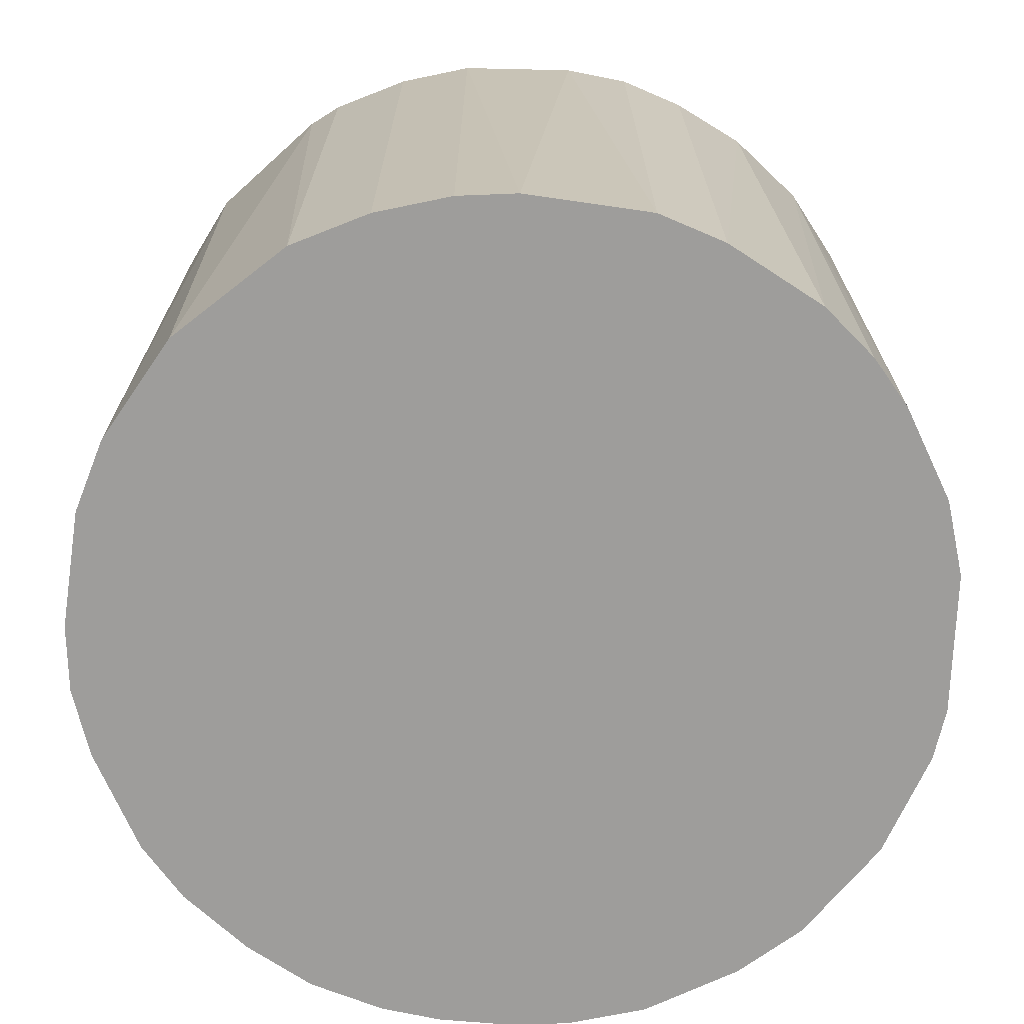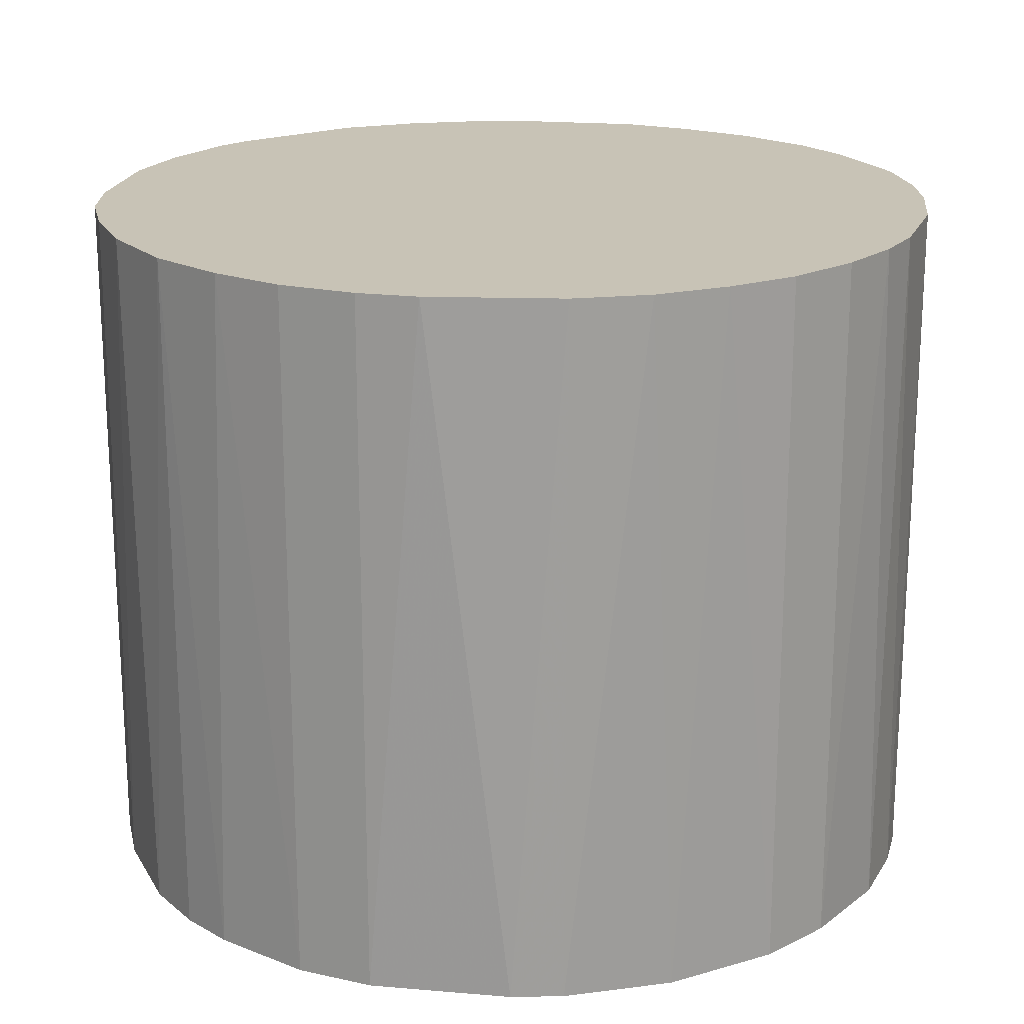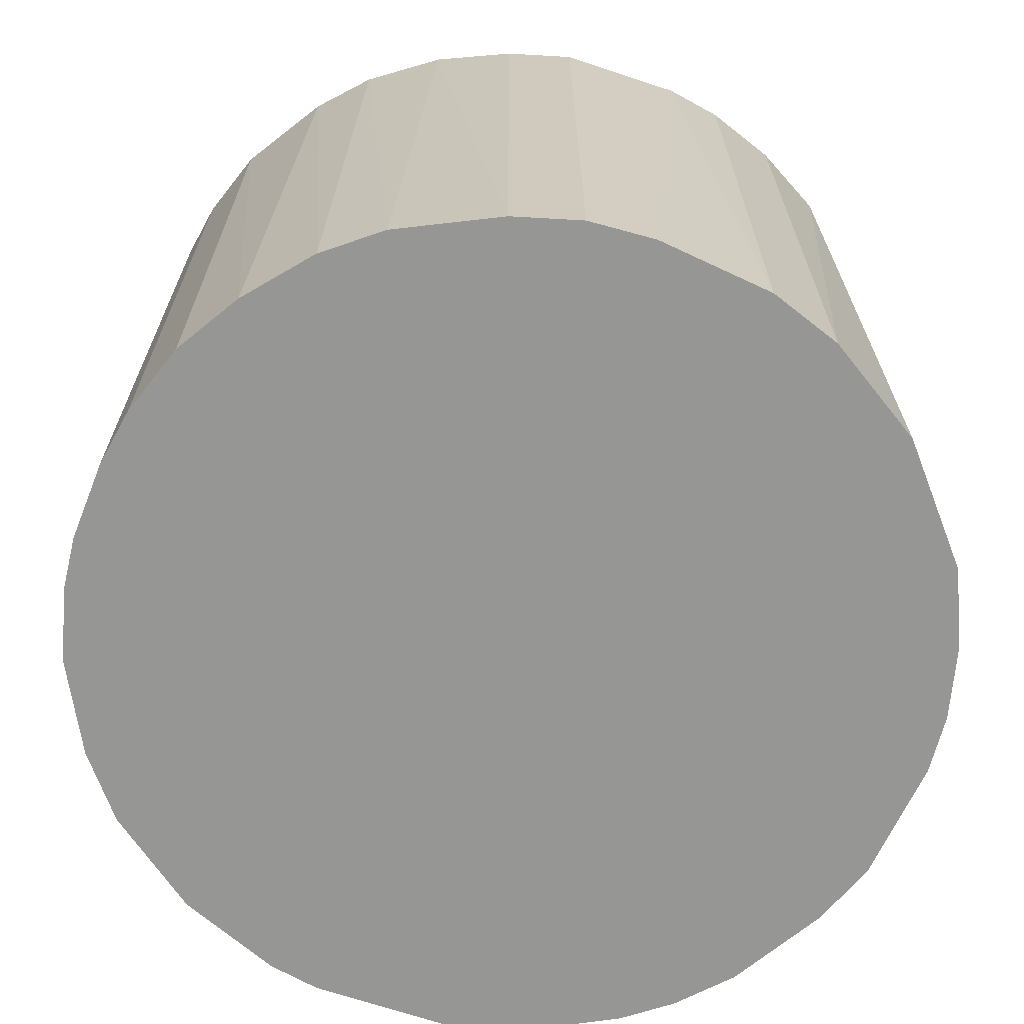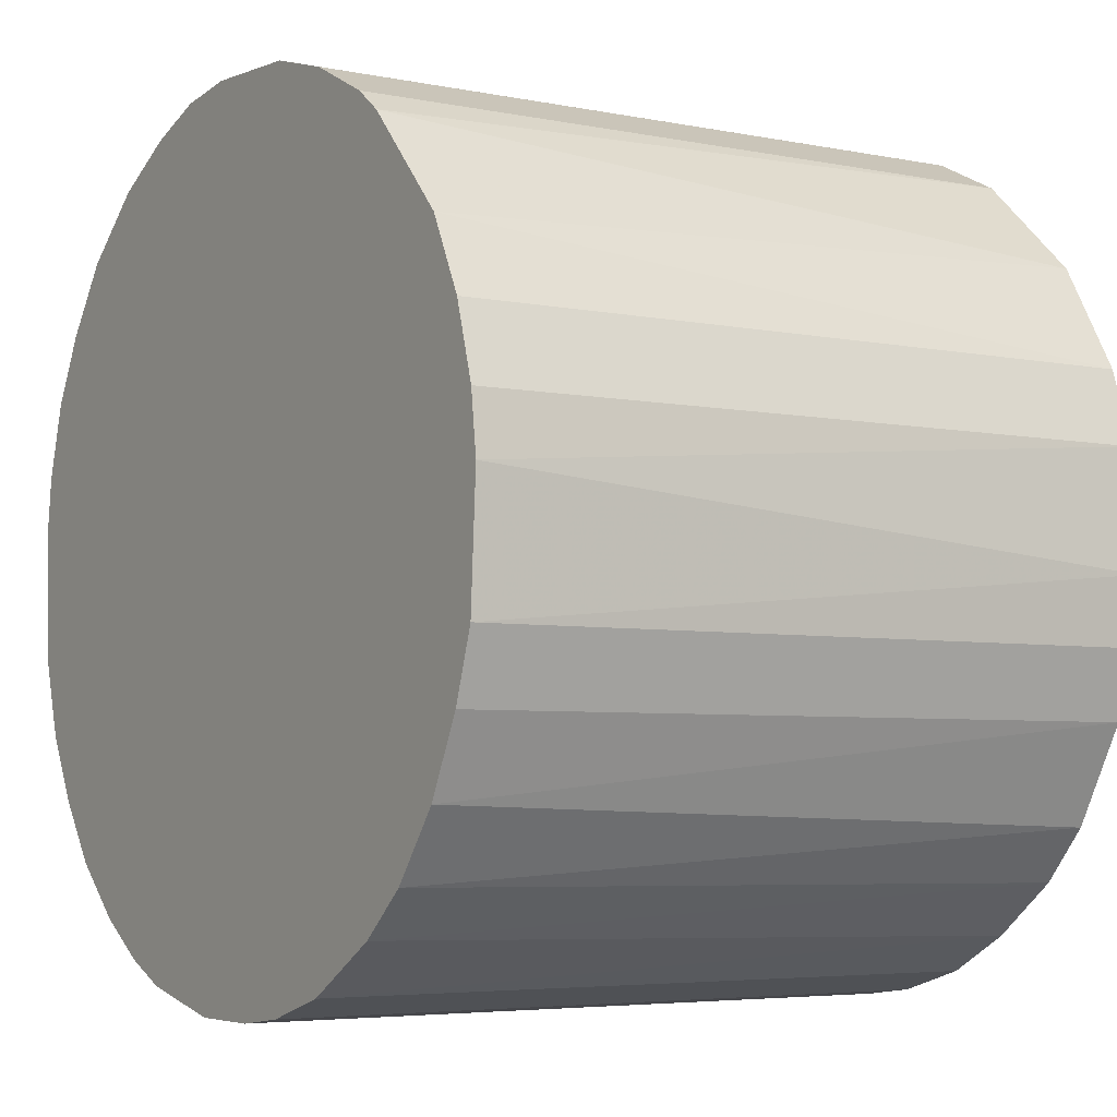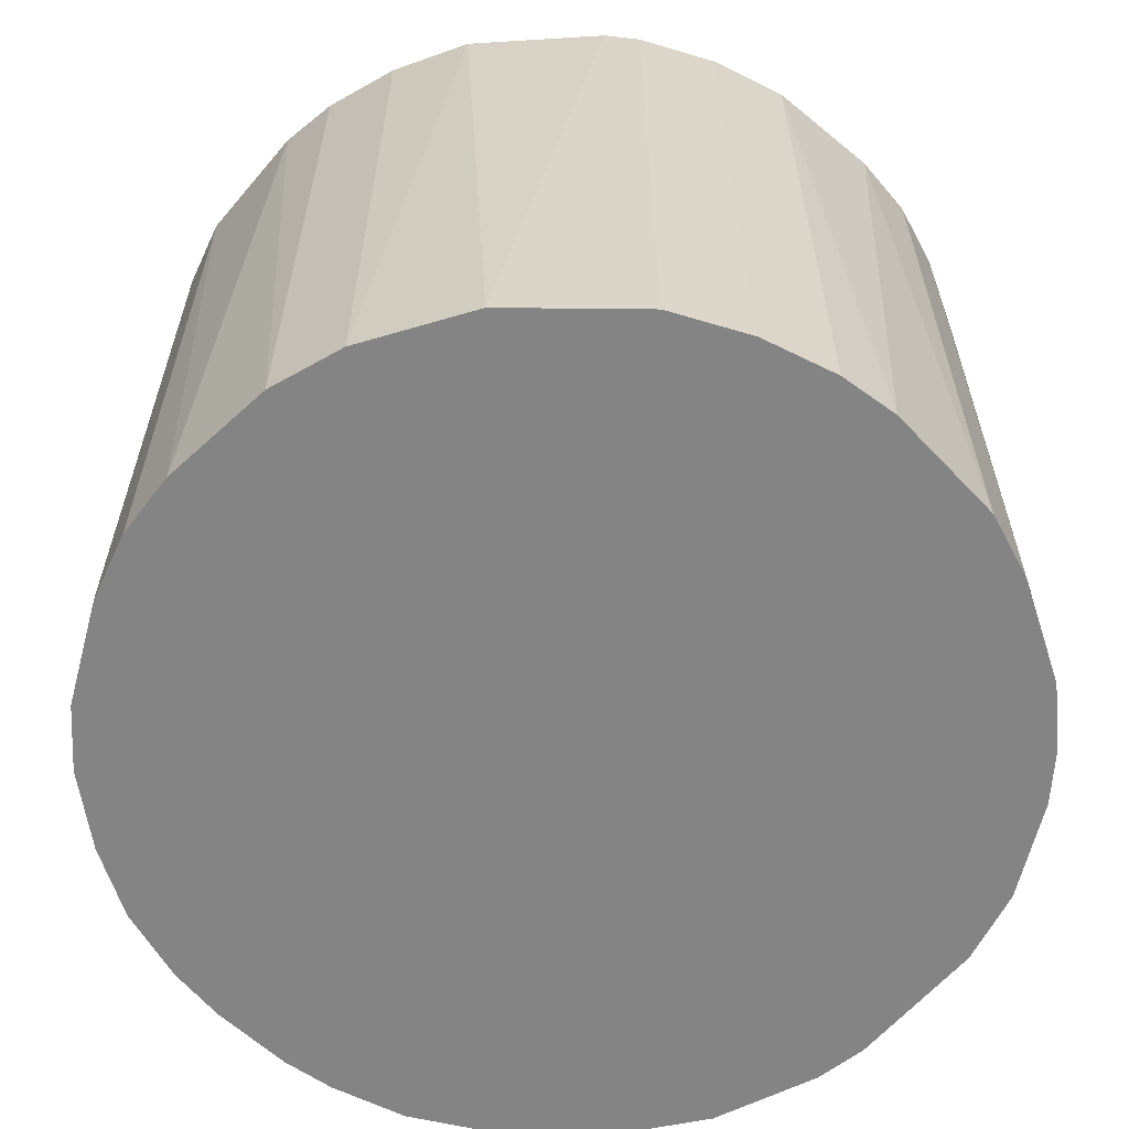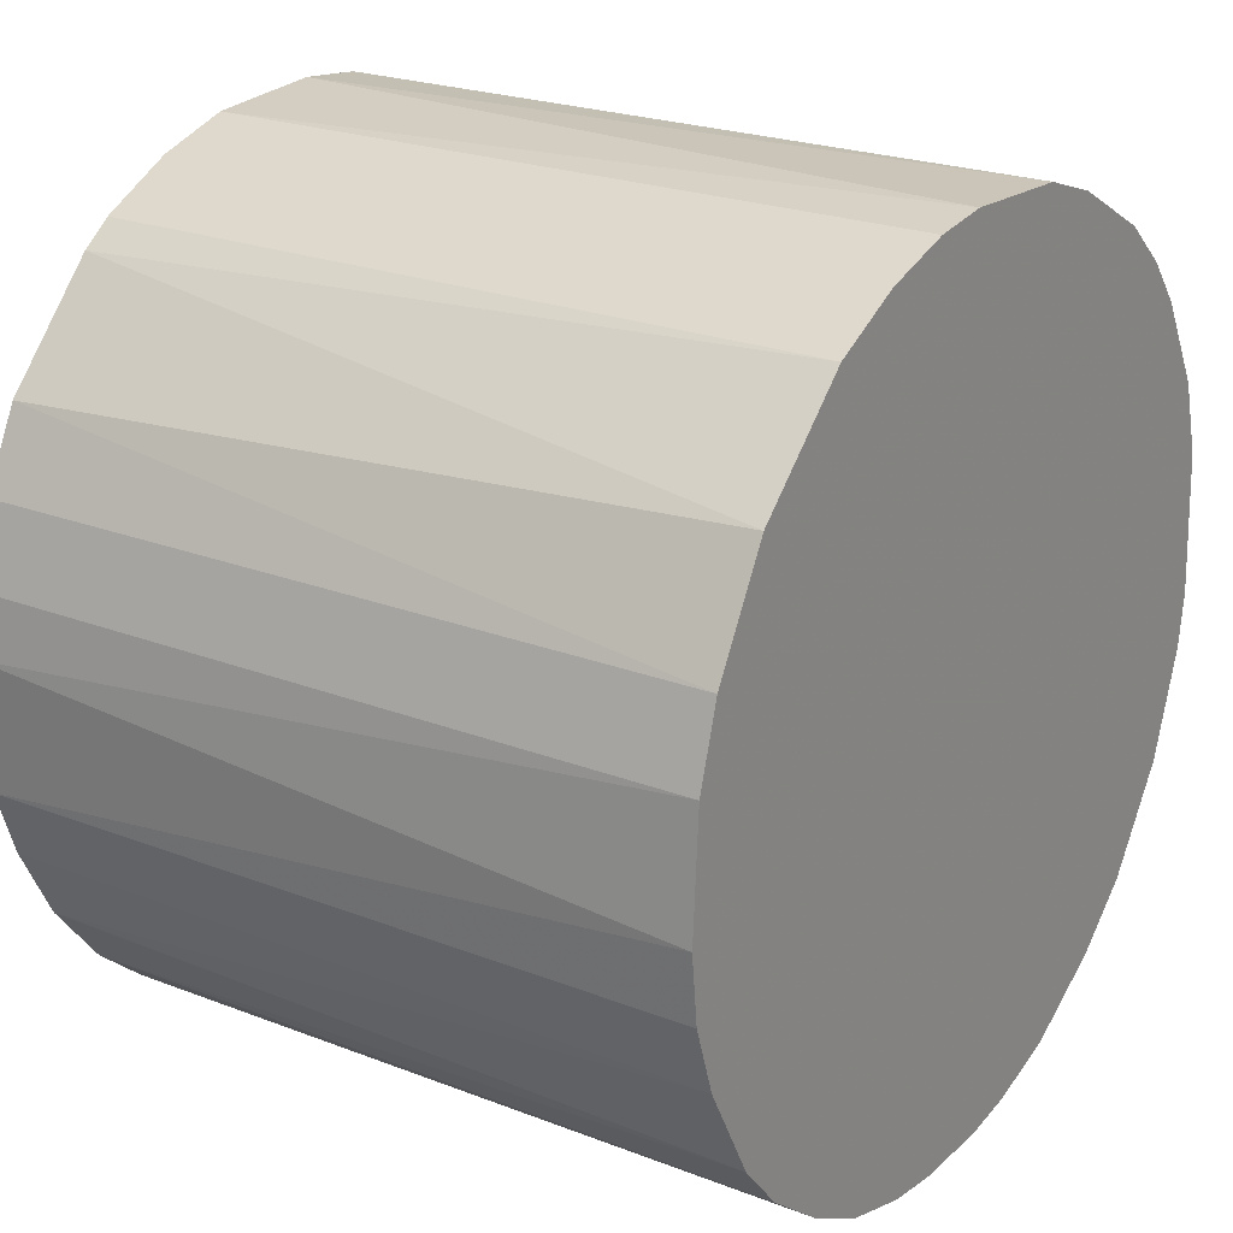
<metadata>
{"format":"obj","ext":"obj","renderer":"f3d","projection":"perspective","resolution":1024,"background":"white","views":[{"elev":-70.5,"azim":175.1,"up":"+Z"},{"elev":19.4,"azim":-83.9,"up":"+Z"},{"elev":-67.7,"azim":68.3,"up":"+Z"},{"elev":-4.9,"azim":57.3,"up":"+Y"},{"elev":-61.4,"azim":136.5,"up":"+Z"},{"elev":22.8,"azim":123.7,"up":"+Y"}]}
</metadata>
<code>
o convex_0
v 0.03059 0.00647 0.02546
v -0.03104 -0.003165 -0.02546
v -0.03051 -0.006921 -0.02546
v 0.03059 0.00647 -0.02546
v 0.007006 -0.0305 0.02546
v -0.01711 0.0263 0.02546
v 0.002185 0.03113 -0.02546
v 0.01719 -0.02622 -0.02546
v -0.023 -0.0214 0.02546
v -0.01228 -0.0289 -0.02546
v 0.01719 0.02631 0.02546
v 0.02631 -0.0171 0.02546
v -0.03104 0.002721 0.02546
v -0.02515 0.0188 -0.02546
v 0.0247 0.01933 -0.02546
v 0.03059 -0.006921 -0.02546
v -0.0021 0.03113 0.02546
v -0.01175 0.02899 -0.02546
v -0.01068 -0.02944 0.02546
v 0.002721 -0.03105 -0.02546
v -0.023 -0.0214 -0.02546
v -0.0289 0.01237 0.02546
v -0.0289 -0.01228 0.02546
v 0.01183 0.02899 -0.02546
v 0.02631 0.01719 0.02546
v -0.03051 0.007006 -0.02546
v 0.03059 -0.006921 0.02546
v 0.0188 -0.02514 0.02546
v 0.02524 -0.01871 -0.02546
v 0.00647 0.03059 0.02546
v -0.003171 -0.03105 0.02546
v -0.02247 0.02201 0.02546
v -0.01872 0.02524 -0.02546
v 0.01237 -0.0289 -0.02546
v -0.02783 -0.01443 -0.02546
v -0.01872 -0.02515 0.02546
v -0.006921 0.03059 0.02546
v 0.01719 0.02631 -0.02546
v 0.02899 0.01183 -0.02546
v -0.006921 -0.0305 -0.02546
v -0.03051 -0.006921 0.02546
v 0.03113 -0.002094 -0.02546
v -0.006921 0.03059 -0.02546
v 0.02899 -0.01175 -0.02546
v 0.01237 -0.0289 0.02546
v -0.0289 0.01237 -0.02546
v 0.03113 0.002185 0.02546
v 0.02255 -0.02193 0.02546
v -0.01872 -0.02515 -0.02546
v 0.01934 0.02469 0.02546
v 0.02201 -0.02247 -0.02546
v -0.02622 0.01719 0.02546
v -0.02622 -0.01711 0.02546
v 0.02899 0.01183 0.02546
v 0.01183 0.02899 0.02546
v -0.01175 0.02899 0.02546
v 0.02899 -0.01175 0.02546
v -0.01443 -0.02783 0.02546
v -0.03051 0.007006 0.02546
v 0.00647 0.03059 -0.02546
v 0.007006 -0.0305 -0.02546
v -0.02247 0.02201 -0.02546
v 0.002721 -0.03105 0.02546
v -0.003171 -0.03105 -0.02546
f 31 40 64
f 3 2 4
f 5 1 6
f 4 2 7
f 3 4 8
f 5 6 9
f 3 8 10
f 6 1 11
f 1 5 12
f 9 6 13
f 7 2 14
f 4 7 15
f 8 4 16
f 6 11 17
f 7 14 18
f 5 9 19
f 10 8 20
f 3 10 21
f 13 6 22
f 9 13 23
f 15 7 24
f 11 1 25
f 2 13 26
f 14 2 26
f 1 12 27
f 12 5 28
f 8 16 29
f 7 17 30
f 17 11 30
f 5 19 31
f 22 6 32
f 6 18 33
f 18 14 33
f 32 6 33
f 20 8 34
f 3 21 35
f 23 3 35
f 19 9 36
f 9 21 36
f 6 17 37
f 15 24 38
f 24 11 38
f 1 4 39
f 4 15 39
f 15 25 39
f 19 10 40
f 10 20 40
f 31 19 40
f 2 3 41
f 13 2 41
f 3 23 41
f 23 13 41
f 16 4 42
f 27 16 42
f 17 7 43
f 7 18 43
f 37 17 43
f 18 37 43
f 16 27 44
f 12 29 44
f 29 16 44
f 28 5 45
f 8 28 45
f 5 34 45
f 34 8 45
f 14 26 46
f 26 22 46
f 4 1 47
f 1 27 47
f 42 4 47
f 27 42 47
f 12 28 48
f 29 12 48
f 21 10 49
f 36 21 49
f 11 25 50
f 25 15 50
f 38 11 50
f 15 38 50
f 28 8 51
f 8 29 51
f 48 28 51
f 29 48 51
f 32 14 52
f 22 32 52
f 14 46 52
f 46 22 52
f 21 9 53
f 9 23 53
f 35 21 53
f 23 35 53
f 25 1 54
f 1 39 54
f 39 25 54
f 11 24 55
f 30 11 55
f 24 30 55
f 18 6 56
f 6 37 56
f 37 18 56
f 27 12 57
f 12 44 57
f 44 27 57
f 10 19 58
f 19 36 58
f 49 10 58
f 36 49 58
f 13 22 59
f 26 13 59
f 22 26 59
f 24 7 60
f 7 30 60
f 30 24 60
f 5 20 61
f 34 5 61
f 20 34 61
f 14 32 62
f 33 14 62
f 32 33 62
f 20 5 63
f 5 31 63
f 31 20 63
f 20 31 64
f 40 20 64

</code>
